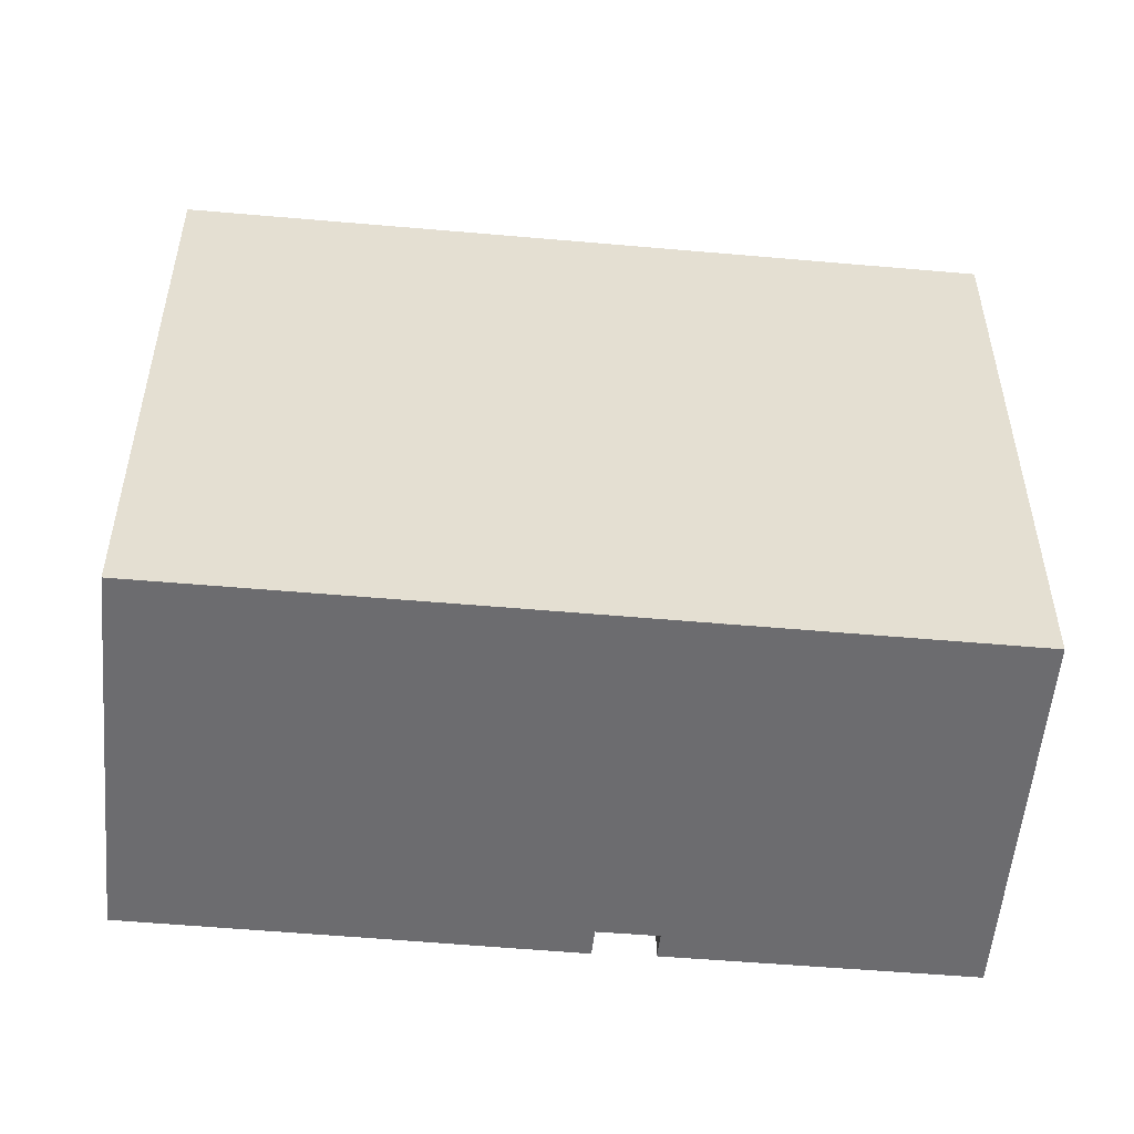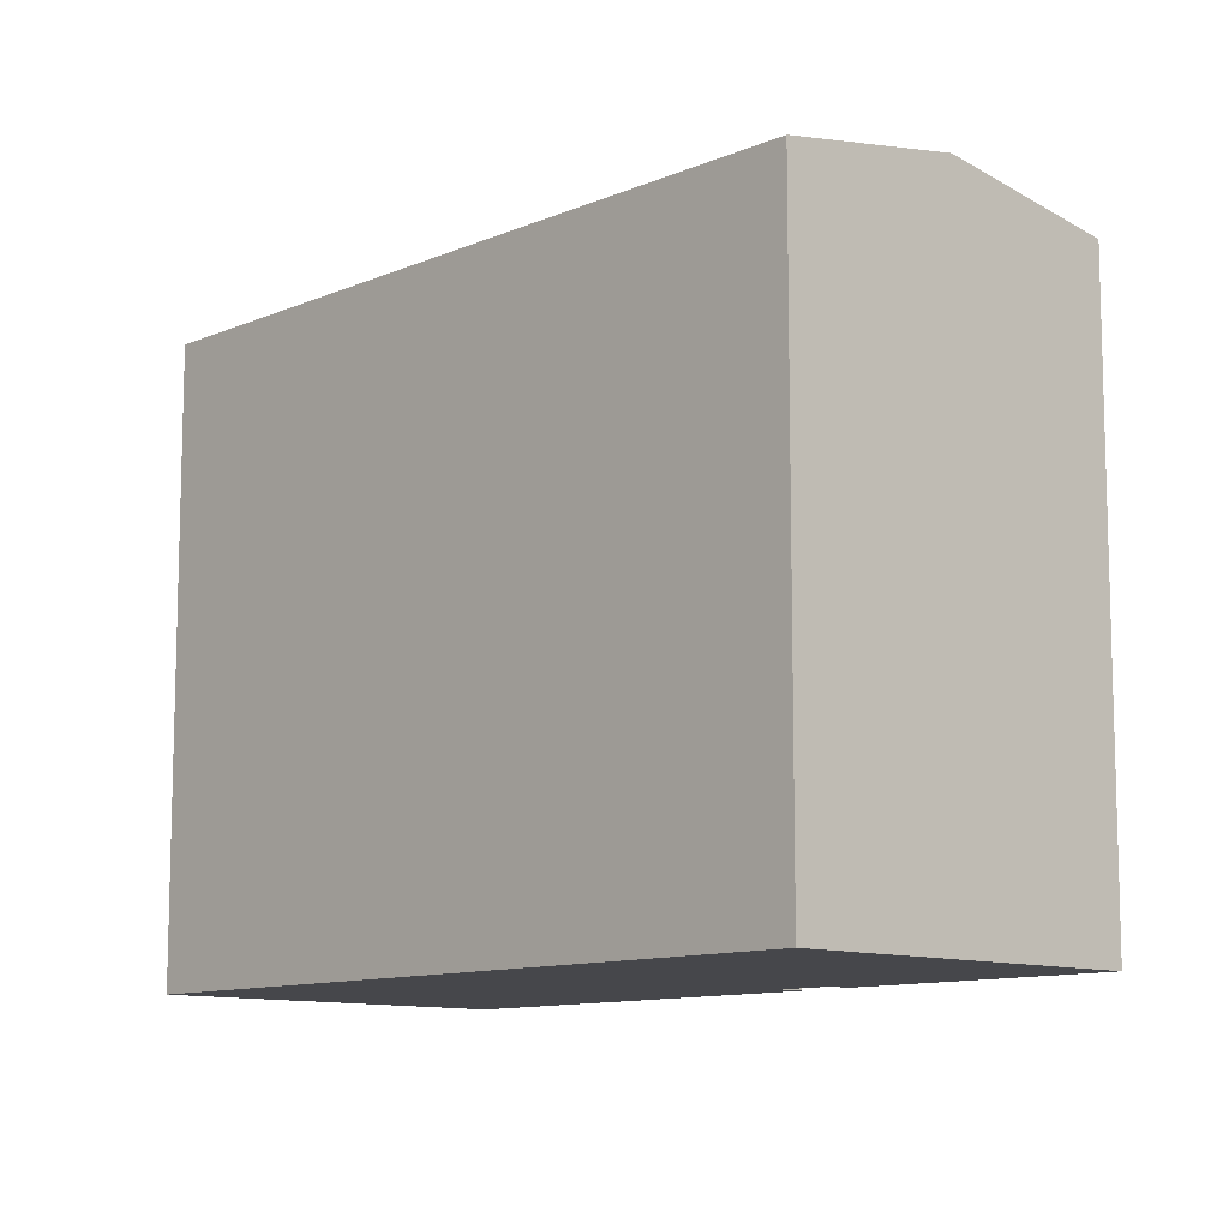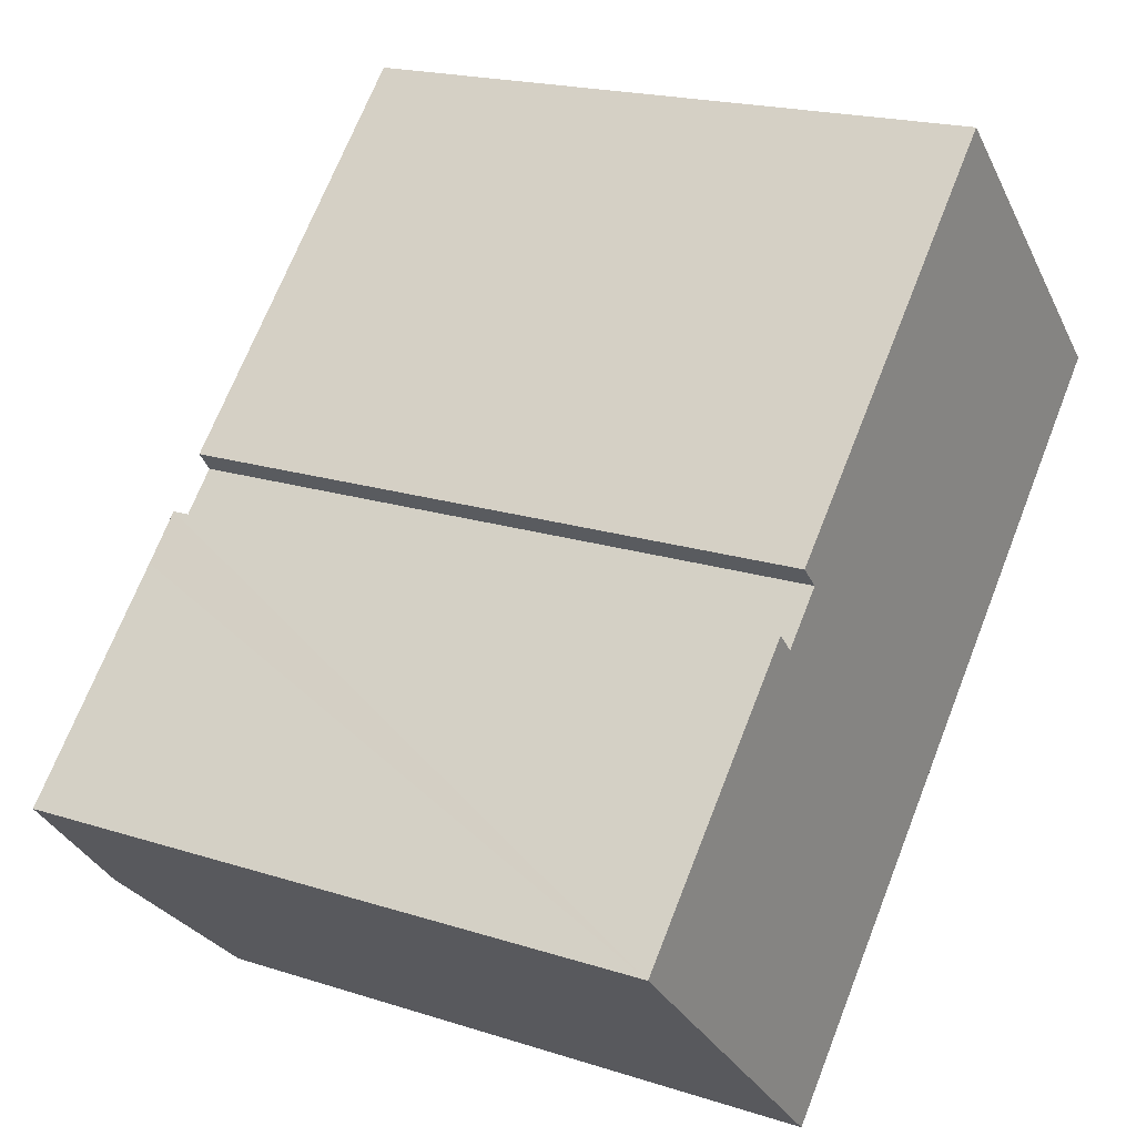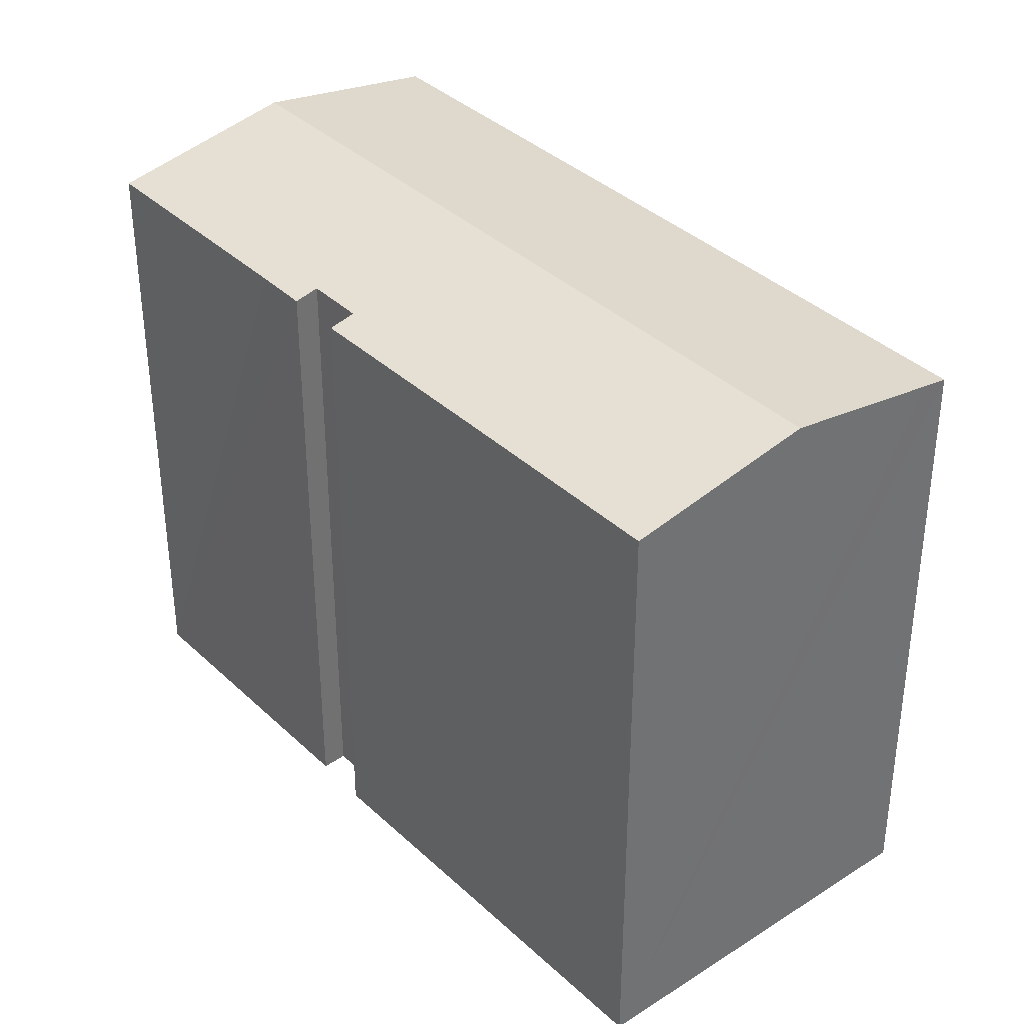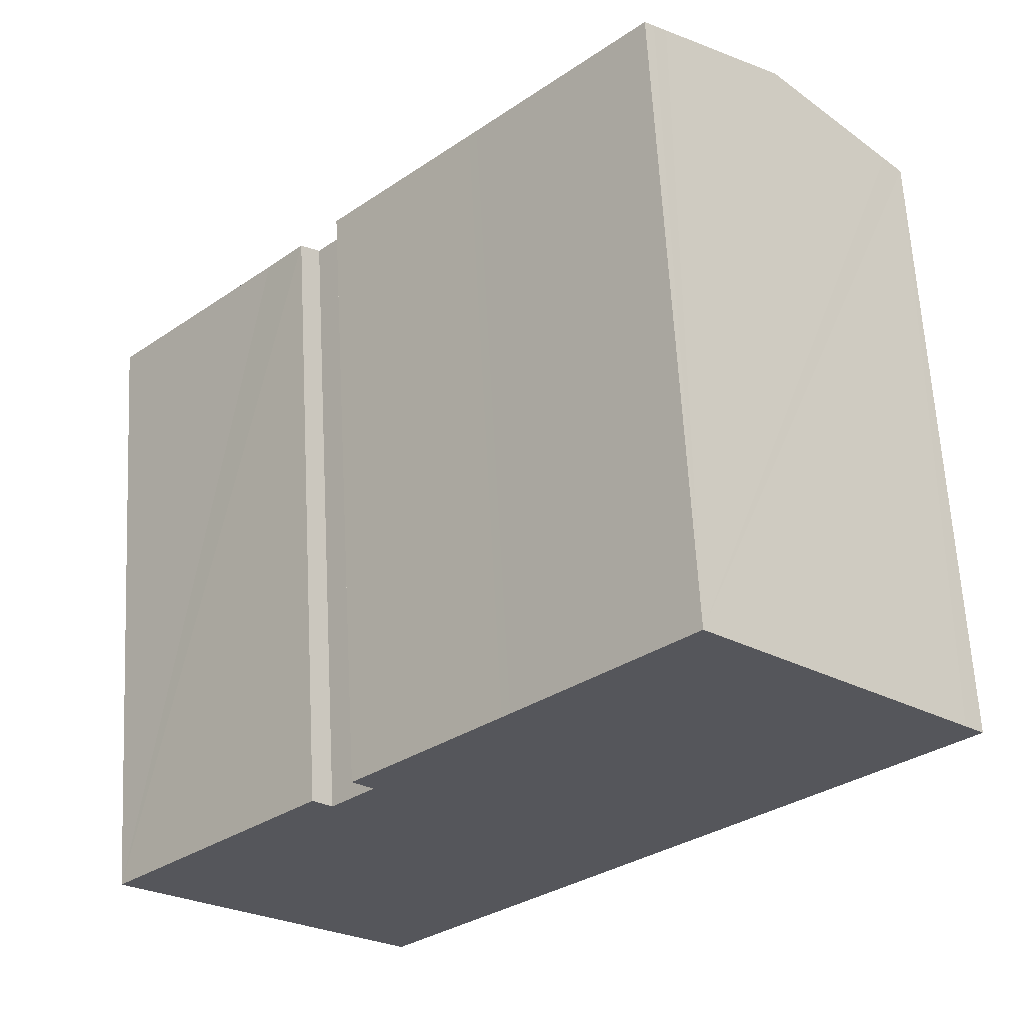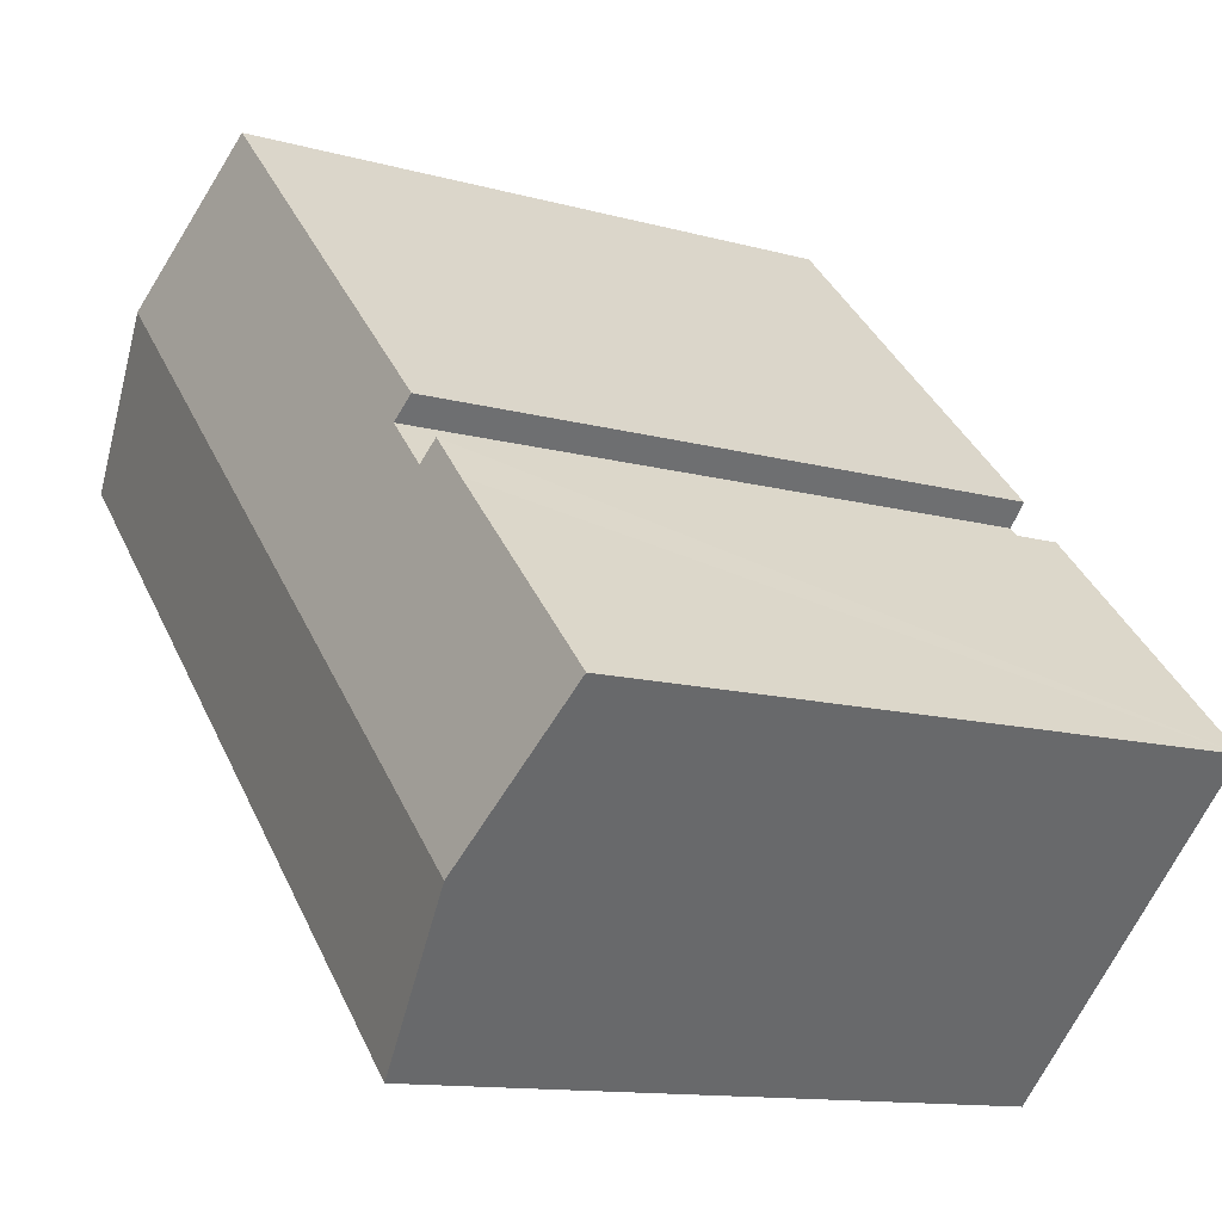
<metadata>
{"format":"obj","ext":"obj","renderer":"f3d","projection":"perspective","resolution":1024,"background":"white","views":[{"elev":-53.8,"azim":129.0,"up":"+Y"},{"elev":-10.7,"azim":-178.7,"up":"+Y"},{"elev":19.1,"azim":-58.6,"up":"+Z"},{"elev":37.3,"azim":4.3,"up":"+Y"},{"elev":63.4,"azim":-3.1,"up":"+Z"},{"elev":-12.2,"azim":-123.4,"up":"+Z"}]}
</metadata>
<code>
v  8.691 21 -8.383
v  17.75 20.88 -0.252
v  9.256 20.88 -8.927
v  4.583 21.95 -4.421
v  23.36 21.95 14.77
v  19.36 20.88 1.394
v  20.3 20.88 2.358
v  25.28 20.88 7.458
v  27.41 20.88 9.638
v  28.02 20.88 10.26
v  27.39 21.02 10.88
v  19.44 21.05 18.55
v  19.03 20.95 18.95
v  18.72 20.88 19.25
v  15.95 20.88 16.43
v  13.36 20.88 13.79
v  13.11 20.88 13.53
v  9.044 21.03 8.085
v  8.395 20.88 8.753
v  7.651 21.03 6.645
v  5.805 20.89 5.947
v  0 20.9 1.28e-15
v  7.056 20.89 7.26
v  18.72 -1.178e-15 19.25
v  19.03 -1.16e-15 18.95
v  27.39 -6.661e-16 10.88
v  28.02 -6.284e-16 10.26
v  19.44 -1.136e-15 18.55
v  23.36 -9.043e-16 14.77
v  7.651 -4.069e-16 6.645
v  7.056 -4.445e-16 7.26
v  20.07 20.88 2.126
v  9.256 5.466e-16 -8.927
v  27.41 -5.902e-16 9.638
v  25.28 -4.567e-16 7.458
v  19.36 -8.536e-17 1.394
v  20.3 -1.444e-16 2.358
v  20.07 -1.302e-16 2.126
v  17.75 1.543e-17 -0.252
v  8.691 5.133e-16 -8.383
v  4.583 2.707e-16 -4.421
v  0 0 0
v  9.044 -4.951e-16 8.085
v  8.395 -5.36e-16 8.753
v  5.805 -3.641e-16 5.947
v  15.95 -1.006e-15 16.43
v  13.36 -8.443e-16 13.79
v  13.11 -8.286e-16 13.53
g defaultobject
f 1 2 3
f 2 1 4
f 2 4 5
f 2 5 6
f 6 5 7
f 7 5 8
f 8 5 9
f 9 5 10
f 10 5 11
f 4 12 5
f 12 4 13
f 13 4 14
f 14 4 15
f 15 4 16
f 16 4 17
f 17 4 18
f 17 18 19
f 18 4 20
f 20 4 21
f 21 4 22
f 21 23 20
f 24 13 14
f 13 24 12
f 12 24 5
f 5 24 11
f 11 24 10
f 10 24 25
f 10 25 26
f 10 26 27
f 26 25 28
f 26 28 29
f 23 30 20
f 30 23 31
f 27 9 10
f 9 27 8
f 8 27 7
f 7 27 32
f 32 27 6
f 6 27 2
f 2 27 3
f 3 27 33
f 33 27 34
f 33 34 35
f 33 35 36
f 36 35 37
f 36 37 38
f 33 36 39
f 33 1 3
f 1 33 4
f 4 33 22
f 22 33 40
f 22 40 41
f 22 41 42
f 43 19 18
f 19 43 44
f 42 21 22
f 21 42 23
f 23 42 31
f 31 42 45
f 15 24 14
f 24 15 46
f 46 15 16
f 46 16 47
f 47 16 17
f 47 17 48
f 48 17 19
f 48 19 44
f 30 18 20
f 18 30 43
f 38 30 36
f 30 38 43
f 43 38 37
f 43 37 35
f 43 35 44
f 44 35 48
f 48 35 34
f 48 34 47
f 47 34 46
f 46 34 27
f 46 27 26
f 46 26 29
f 46 29 28
f 46 28 24
f 24 28 25
f 39 40 33
f 40 39 41
f 41 39 42
f 42 39 45
f 45 39 36
f 45 36 30
f 45 30 31

</code>
